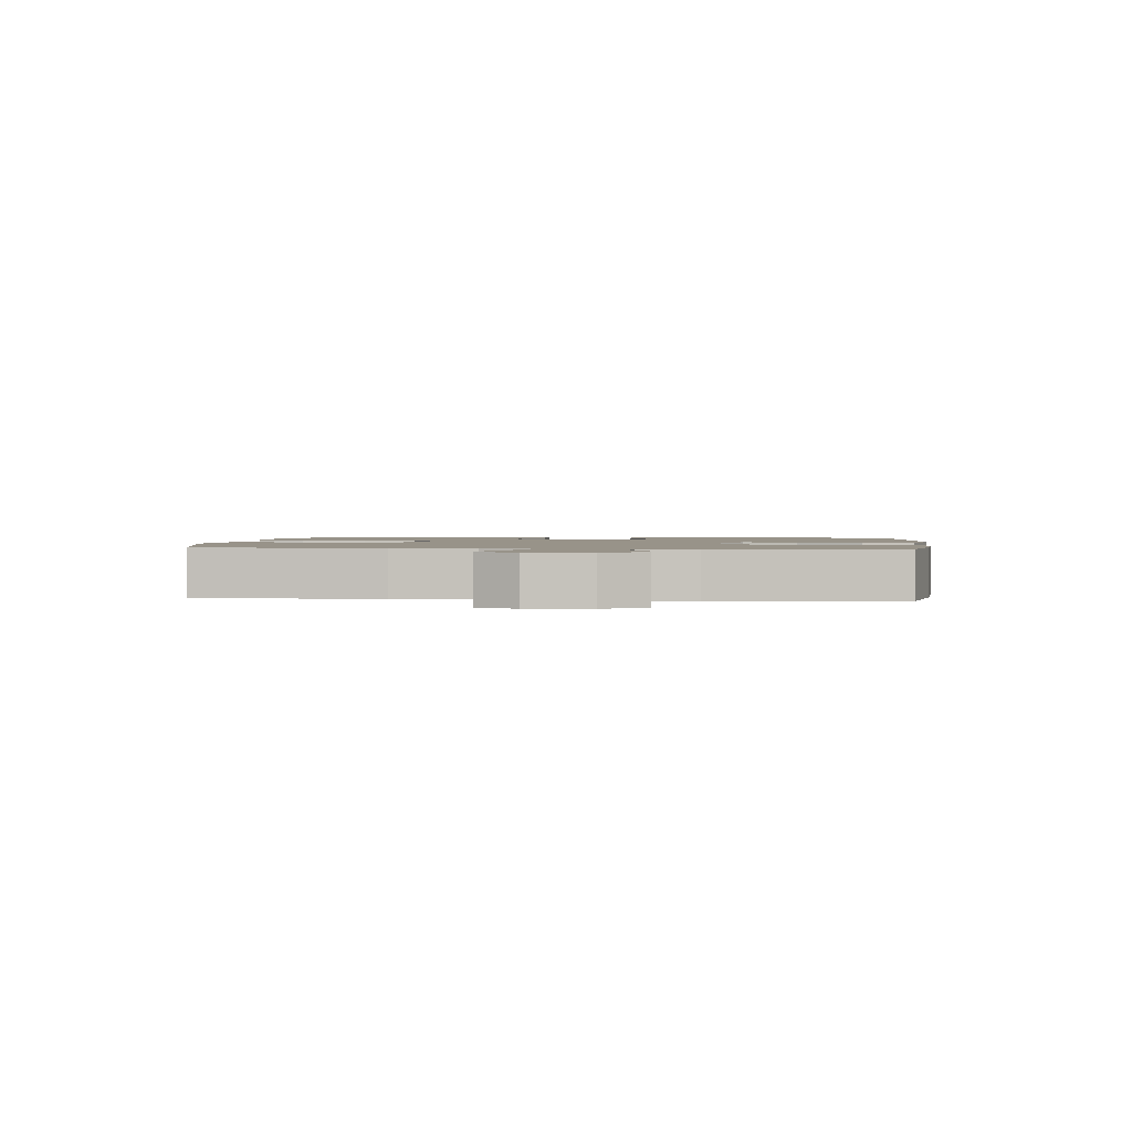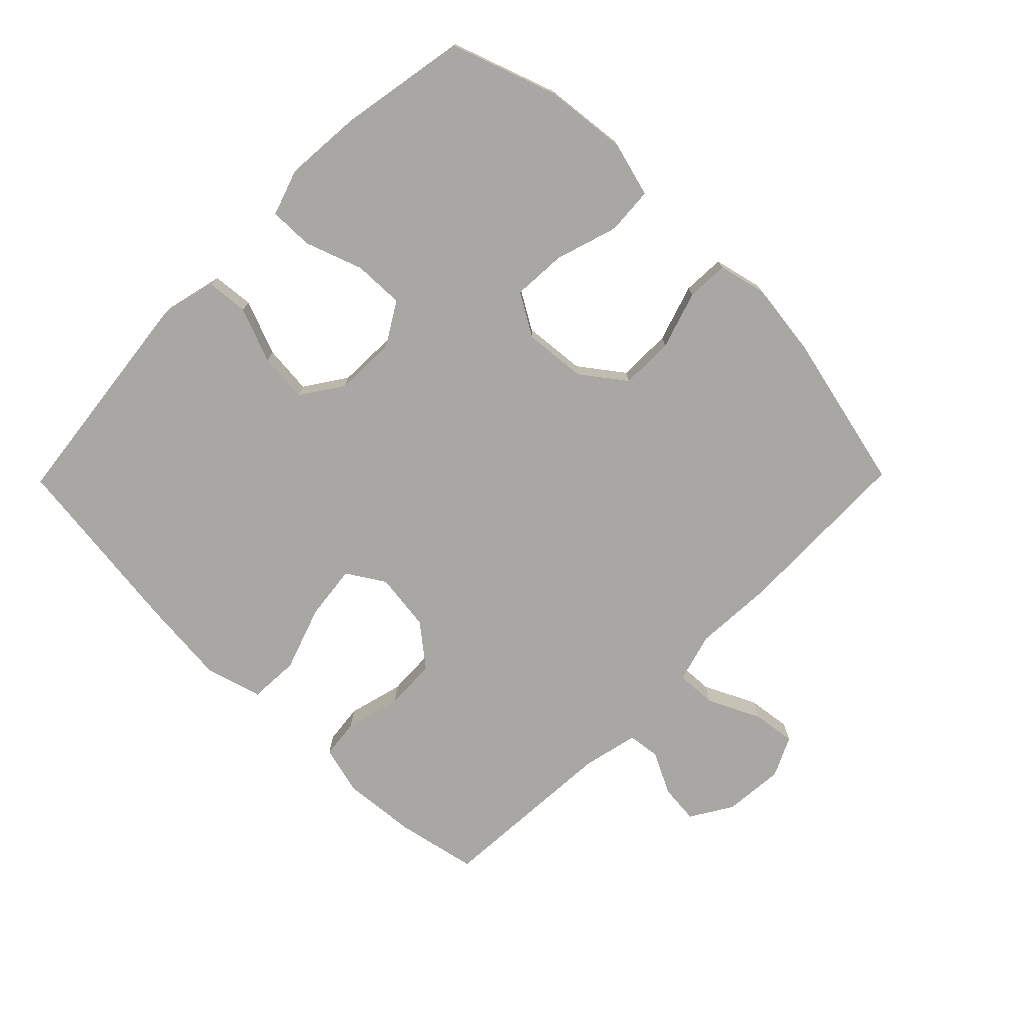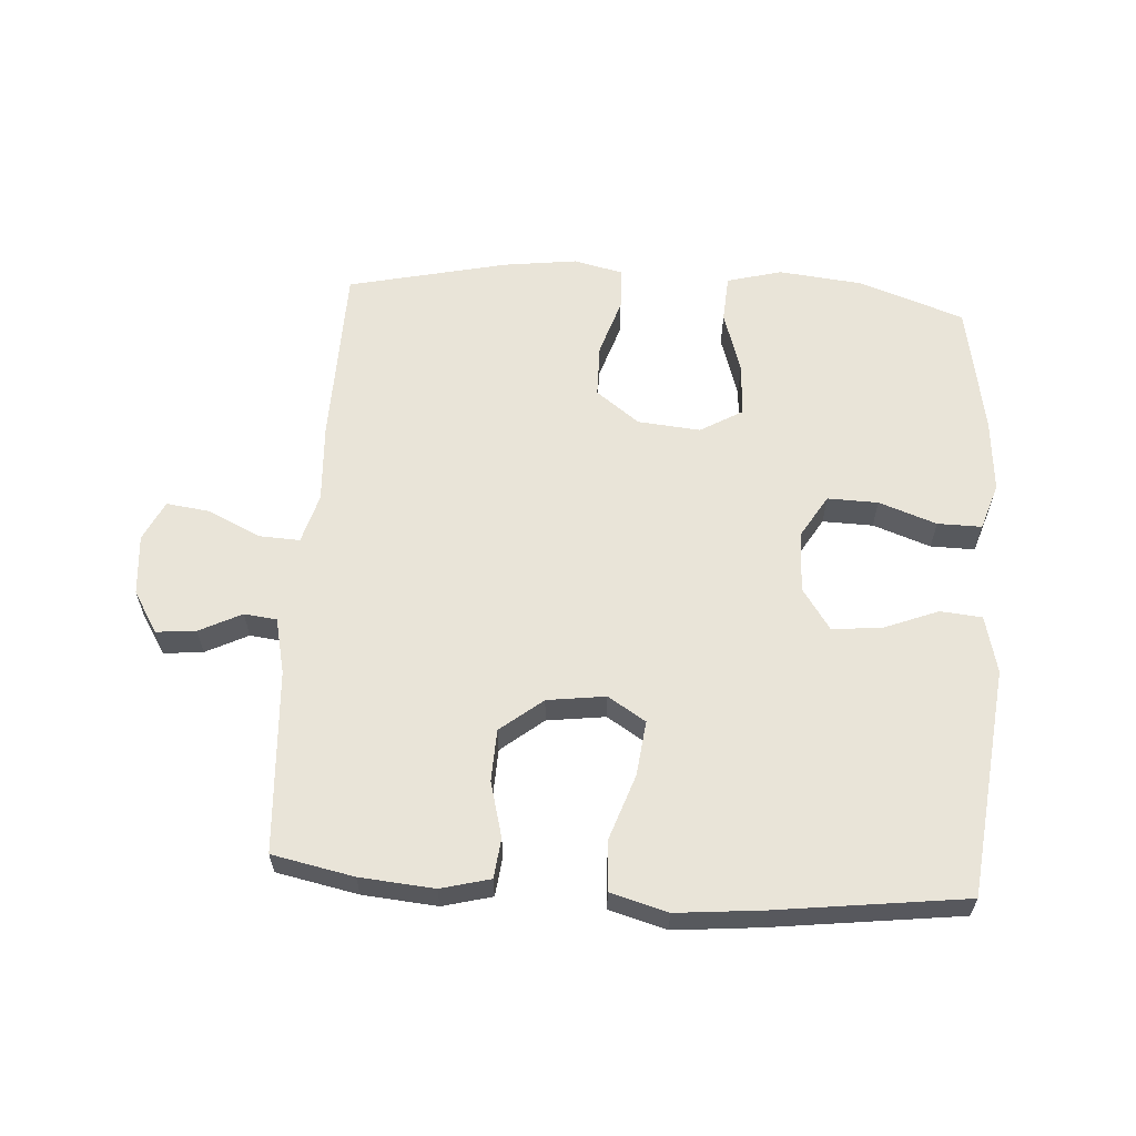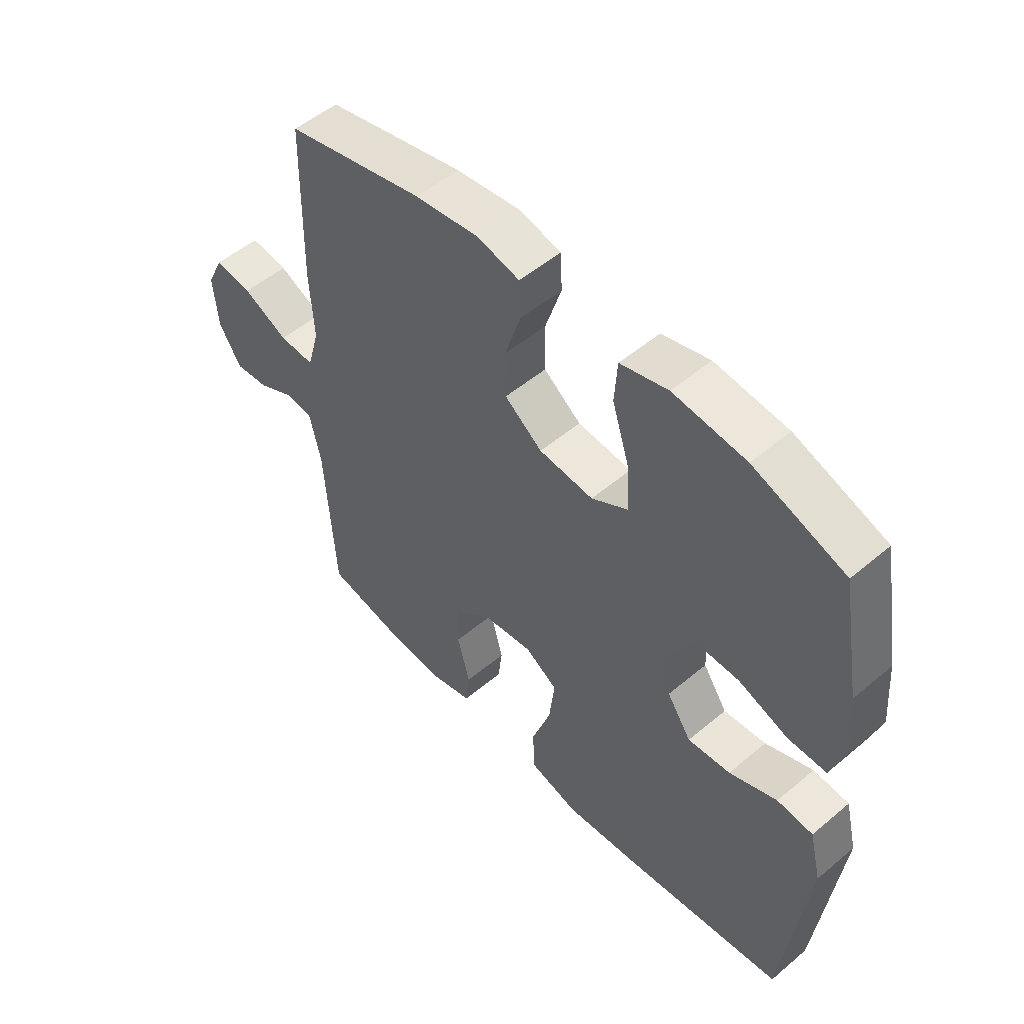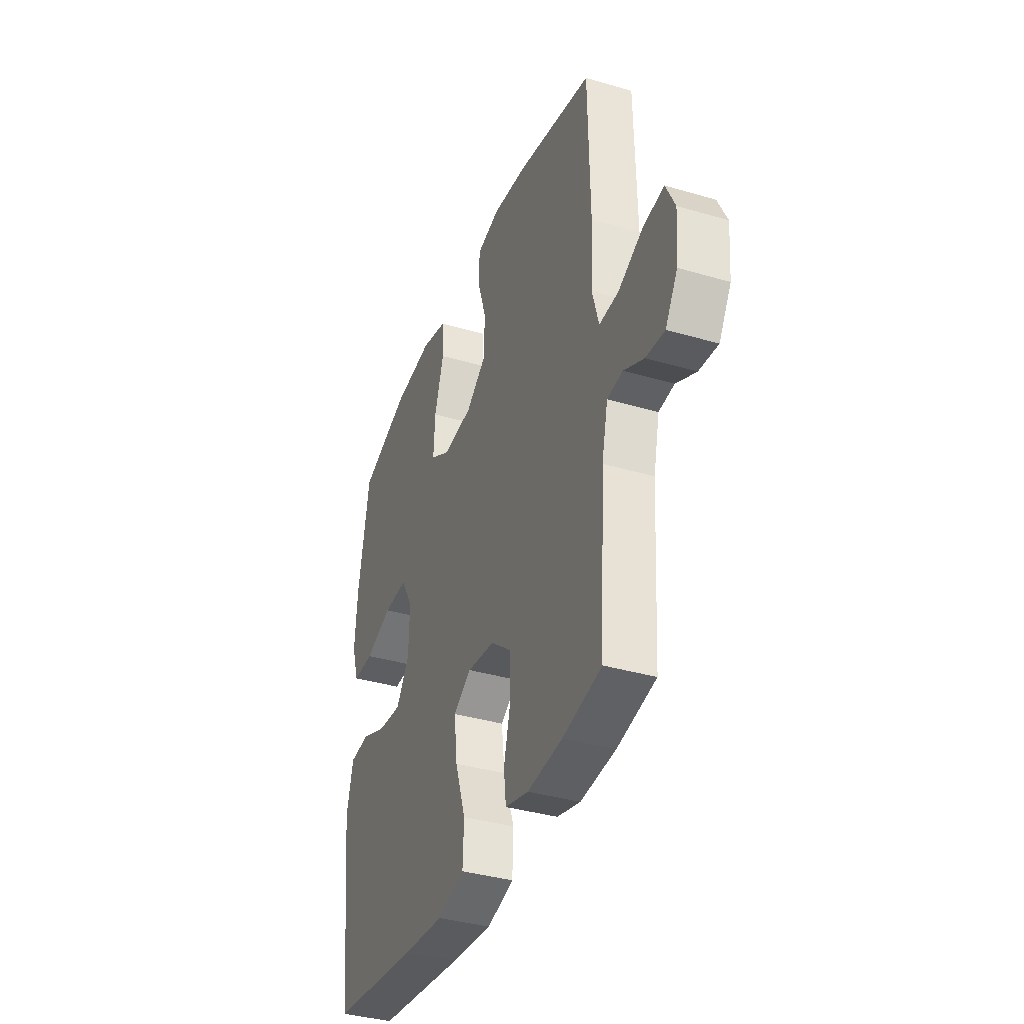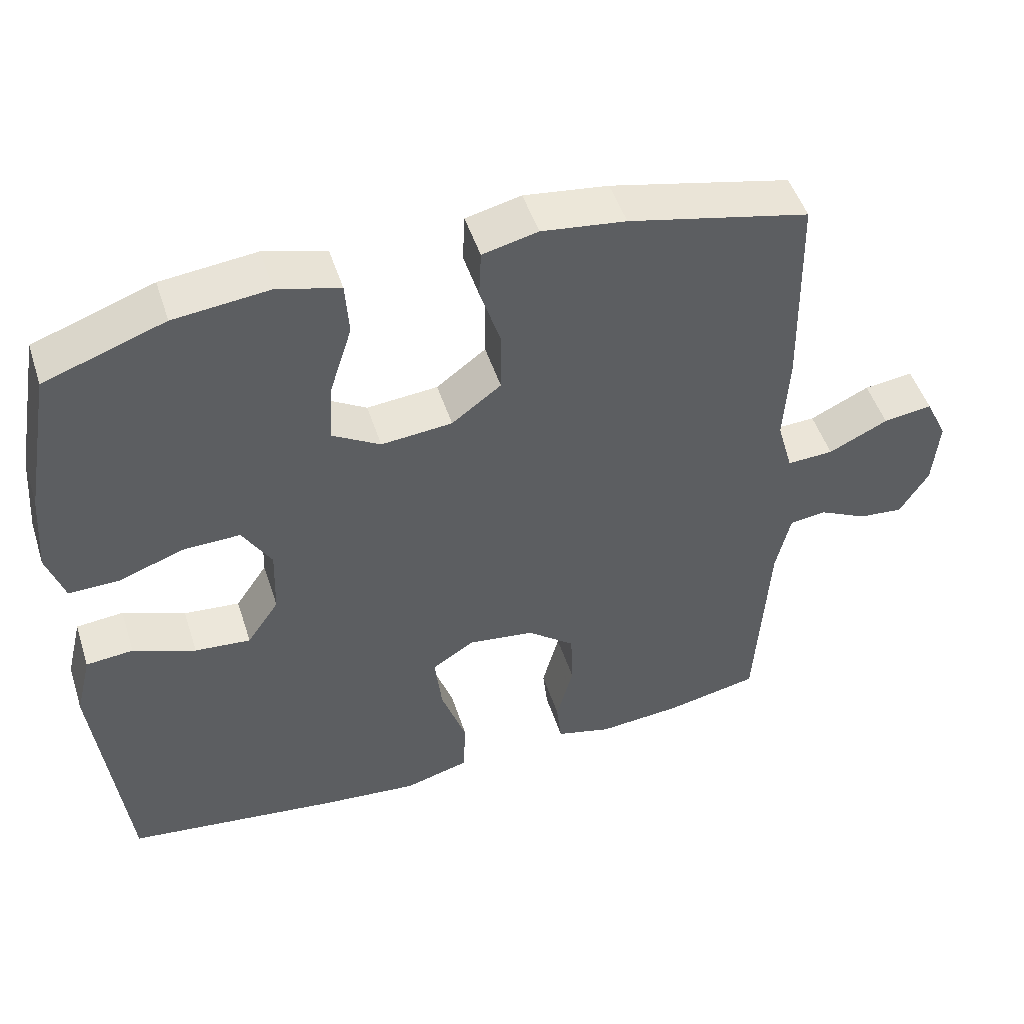
<metadata>
{"format":"obj","ext":"obj","renderer":"f3d","projection":"perspective","resolution":1024,"background":"white","views":[{"elev":1.6,"azim":95.9,"up":"+Y"},{"elev":-74.8,"azim":-44.5,"up":"+Y"},{"elev":60.7,"azim":-176.2,"up":"+Y"},{"elev":52.2,"azim":-132.2,"up":"+Z"},{"elev":-37.2,"azim":69.3,"up":"+Z"},{"elev":49.2,"azim":-17.7,"up":"+Z"}]}
</metadata>
<code>
v -0.5 0.07 0.5
v -0.335 0.07 0.558
v -0.204 0.07 0.572
v -0.118 0.07 0.549
v -0.113 0.07 0.475
v -0.144 0.07 0.377
v -0.149 0.07 0.293
v -0.083 0.07 0.254
v 0.015 0.07 0.263
v 0.083 0.07 0.314
v 0.084 0.07 0.398
v 0.055 0.07 0.488
v 0.058 0.07 0.554
v 0.134 0.07 0.572
v 0.25 0.07 0.557
v 0.5 0.07 0.5
v 0.506 0.07 0.215
v 0.499 0.07 0.091
v 0.521 0.07 0.013
v 0.585 0.07 0.016
v 0.667 0.07 0.055
v 0.735 0.07 0.064
v 0.765 0.07 0.001
v 0.757 0.07 -0.094
v 0.717 0.07 -0.159
v 0.655 0.07 -0.153
v 0.589 0.07 -0.12
v 0.538 0.07 -0.126
v 0.518 0.07 -0.214
v 0.5 0.07 -0.5
v 0.373 0.07 -0.526
v 0.257 0.07 -0.536
v 0.18 0.07 -0.516
v 0.173 0.07 -0.454
v 0.196 0.07 -0.367
v 0.193 0.07 -0.286
v 0.127 0.07 -0.233
v 0.036 0.07 -0.221
v -0.023 0.07 -0.258
v -0.013 0.07 -0.344
v 0.022 0.07 -0.446
v 0.018 0.07 -0.525
v -0.071 0.07 -0.55
v -0.207 0.07 -0.537
v -0.5 0.07 -0.5
v -0.541 0.07 -0.142
v -0.519 0.07 -0.052
v -0.454 0.07 -0.046
v -0.368 0.07 -0.08
v -0.291 0.07 -0.087
v -0.247 0.07 -0.022
v -0.244 0.07 0.074
v -0.284 0.07 0.141
v -0.363 0.07 0.139
v -0.453 0.07 0.107
v -0.522 0.07 0.106
v -0.546 0.07 0.179
v -0.537 0.07 0.294
v -0.5 0 0.5
v -0.335 0 0.558
v -0.204 0 0.572
v -0.118 0 0.549
v -0.113 0 0.475
v -0.144 0 0.377
v -0.149 0 0.293
v -0.083 0 0.254
v 0.015 0 0.263
v 0.083 0 0.314
v 0.084 0 0.398
v 0.055 0 0.488
v 0.058 0 0.554
v 0.134 0 0.572
v 0.25 0 0.557
v 0.5 0 0.5
v 0.506 0 0.215
v 0.499 0 0.091
v 0.521 0 0.013
v 0.585 0 0.016
v 0.667 0 0.055
v 0.735 0 0.064
v 0.765 0 0.001
v 0.757 0 -0.094
v 0.717 0 -0.159
v 0.655 0 -0.153
v 0.589 0 -0.12
v 0.538 0 -0.126
v 0.518 0 -0.214
v 0.5 0 -0.5
v 0.373 0 -0.526
v 0.257 0 -0.536
v 0.18 0 -0.516
v 0.173 0 -0.454
v 0.196 0 -0.367
v 0.193 0 -0.286
v 0.127 0 -0.233
v 0.036 0 -0.221
v -0.023 0 -0.258
v -0.013 0 -0.344
v 0.022 0 -0.446
v 0.018 0 -0.525
v -0.071 0 -0.55
v -0.207 0 -0.537
v -0.5 0 -0.5
v -0.541 0 -0.142
v -0.519 0 -0.052
v -0.454 0 -0.046
v -0.368 0 -0.08
v -0.291 0 -0.087
v -0.247 0 -0.022
v -0.244 0 0.074
v -0.284 0 0.141
v -0.363 0 0.139
v -0.453 0 0.107
v -0.522 0 0.106
v -0.546 0 0.179
v -0.537 0 0.294
f 54 55 56 57
f 53 54 57 58
f 46 47 48 49
f 46 49 50
f 45 46 50
f 44 45 50 51
f 40 41 42 43
f 39 40 43 44
f 32 33 34 35
f 32 35 36
f 29 30 31 32
f 28 29 32 36
f 24 25 26 27
f 24 27 28
f 23 24 28
f 20 21 22 23
f 19 20 23 28
f 18 19 28 36
f 11 12 13 14
f 10 11 14 15
f 3 4 5 6
f 3 6 7
f 2 3 7
f 53 58 1 2
f 52 53 2 7
f 39 44 51 52
f 38 39 52 7
f 37 38 7 8
f 36 37 8 9
f 18 36 9 10
f 16 17 18
f 10 15 16 18
f 115 114 113 112
f 116 115 112 111
f 107 106 105 104
f 108 107 104
f 108 104 103
f 109 108 103 102
f 101 100 99 98
f 102 101 98 97
f 93 92 91 90
f 94 93 90
f 90 89 88 87
f 94 90 87 86
f 85 84 83 82
f 86 85 82
f 86 82 81
f 81 80 79 78
f 86 81 78 77
f 94 86 77 76
f 72 71 70 69
f 73 72 69 68
f 64 63 62 61
f 65 64 61
f 65 61 60
f 60 59 116 111
f 65 60 111 110
f 110 109 102 97
f 65 110 97 96
f 66 65 96 95
f 67 66 95 94
f 68 67 94 76
f 76 75 74
f 76 74 73 68
f 1 59 60 2
f 2 60 61 3
f 3 61 62 4
f 4 62 63 5
f 5 63 64 6
f 6 64 65 7
f 7 65 66 8
f 8 66 67 9
f 9 67 68 10
f 10 68 69 11
f 11 69 70 12
f 12 70 71 13
f 13 71 72 14
f 14 72 73 15
f 15 73 74 16
f 16 74 75 17
f 17 75 76 18
f 18 76 77 19
f 19 77 78 20
f 20 78 79 21
f 21 79 80 22
f 22 80 81 23
f 23 81 82 24
f 24 82 83 25
f 25 83 84 26
f 26 84 85 27
f 27 85 86 28
f 28 86 87 29
f 29 87 88 30
f 30 88 89 31
f 31 89 90 32
f 32 90 91 33
f 33 91 92 34
f 34 92 93 35
f 35 93 94 36
f 36 94 95 37
f 37 95 96 38
f 38 96 97 39
f 39 97 98 40
f 40 98 99 41
f 41 99 100 42
f 42 100 101 43
f 43 101 102 44
f 44 102 103 45
f 45 103 104 46
f 46 104 105 47
f 47 105 106 48
f 48 106 107 49
f 49 107 108 50
f 50 108 109 51
f 51 109 110 52
f 52 110 111 53
f 53 111 112 54
f 54 112 113 55
f 55 113 114 56
f 56 114 115 57
f 57 115 116 58
f 58 116 59 1

</code>
